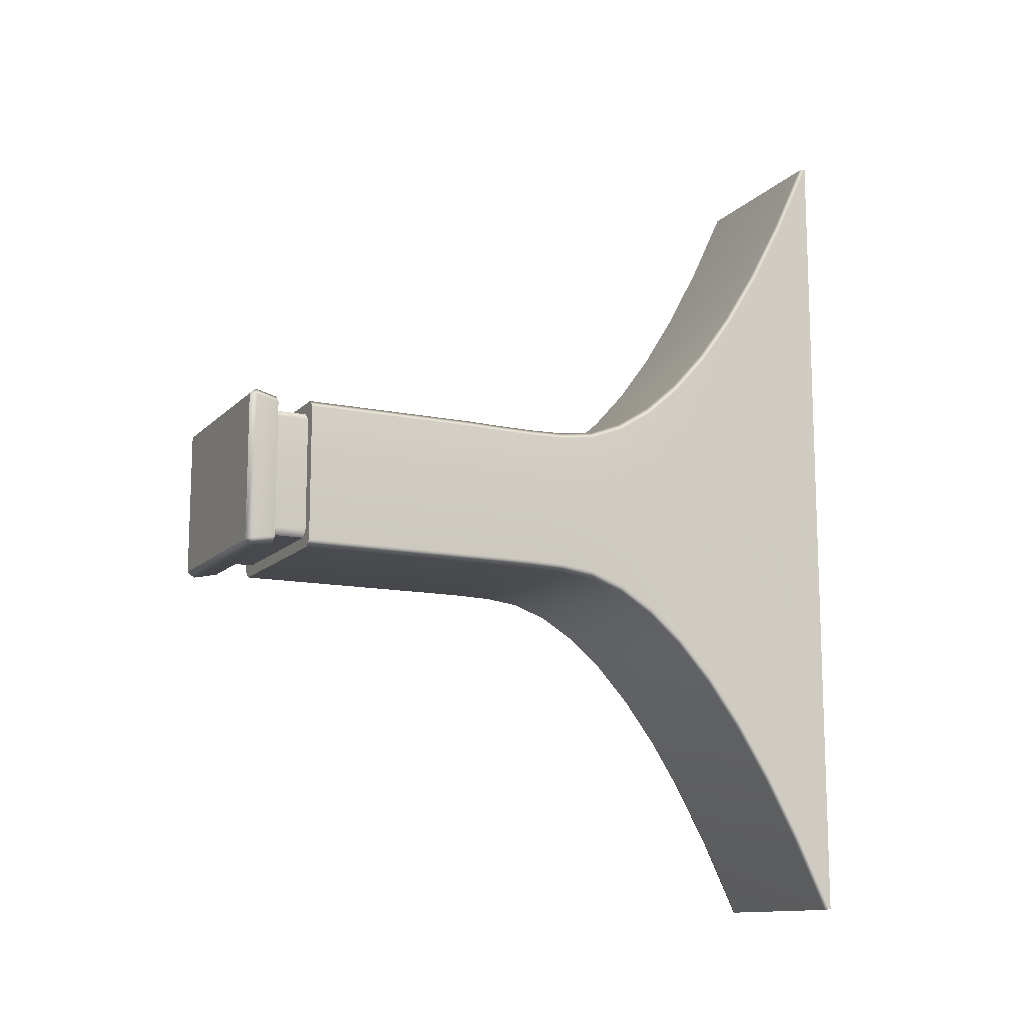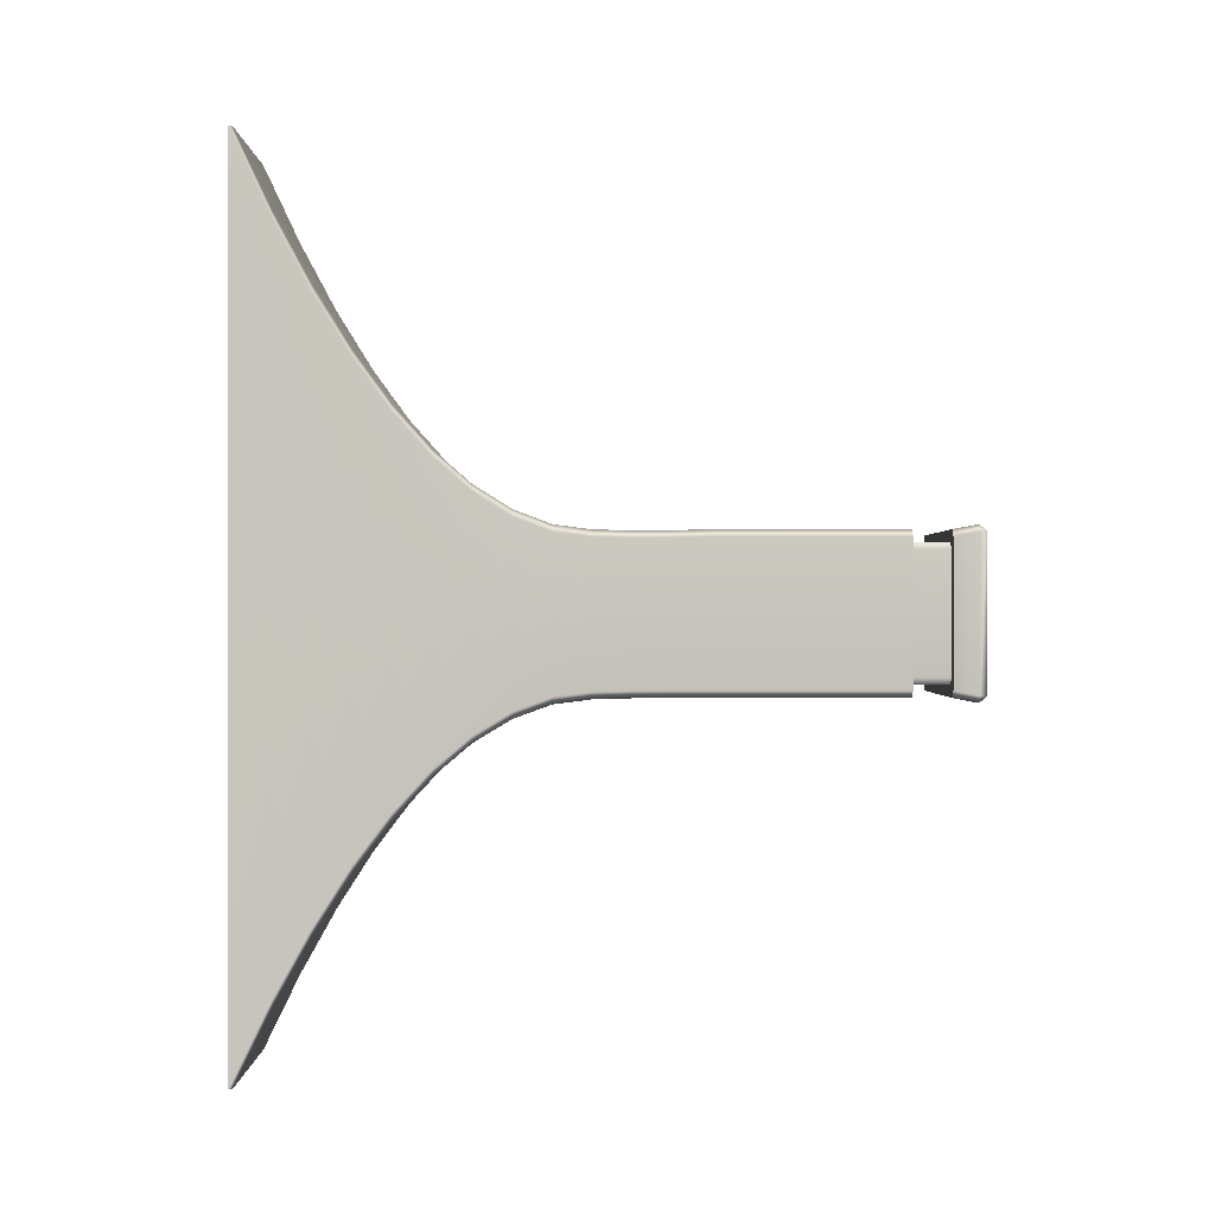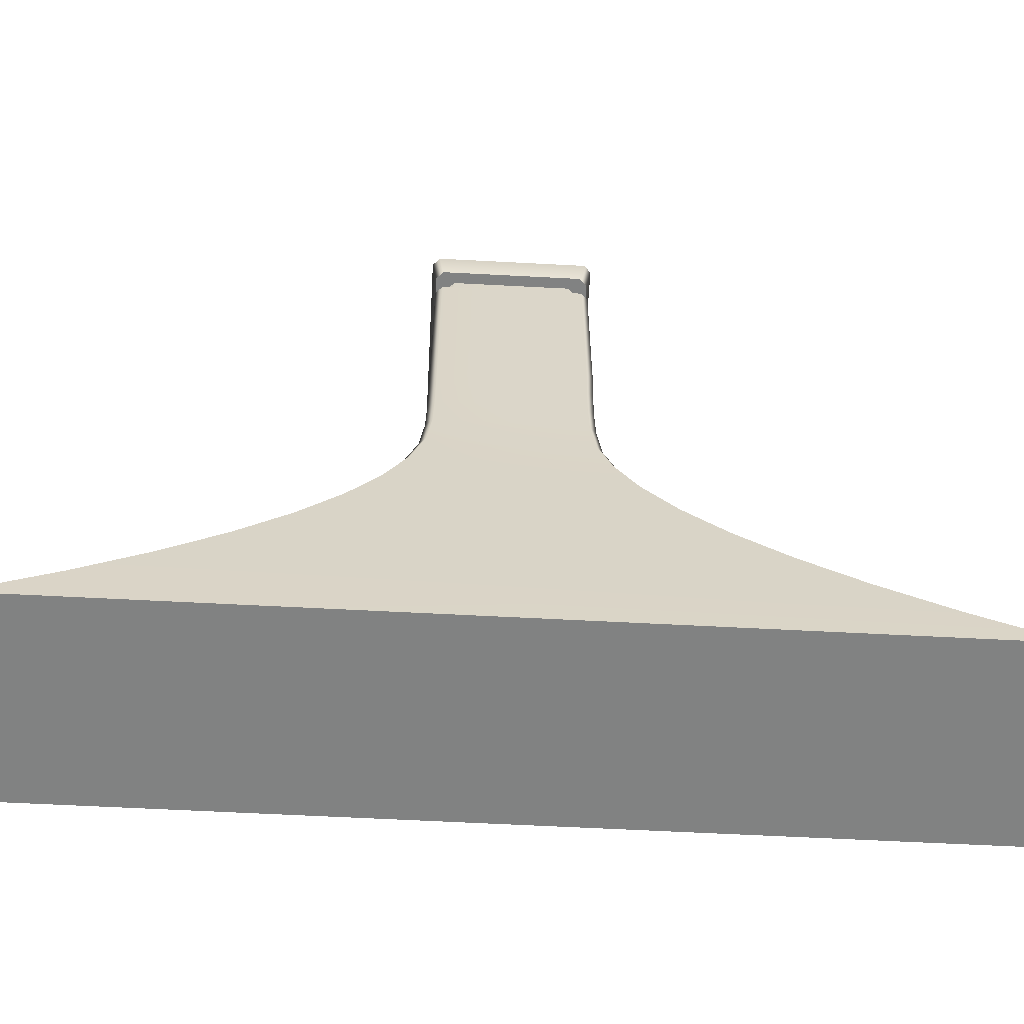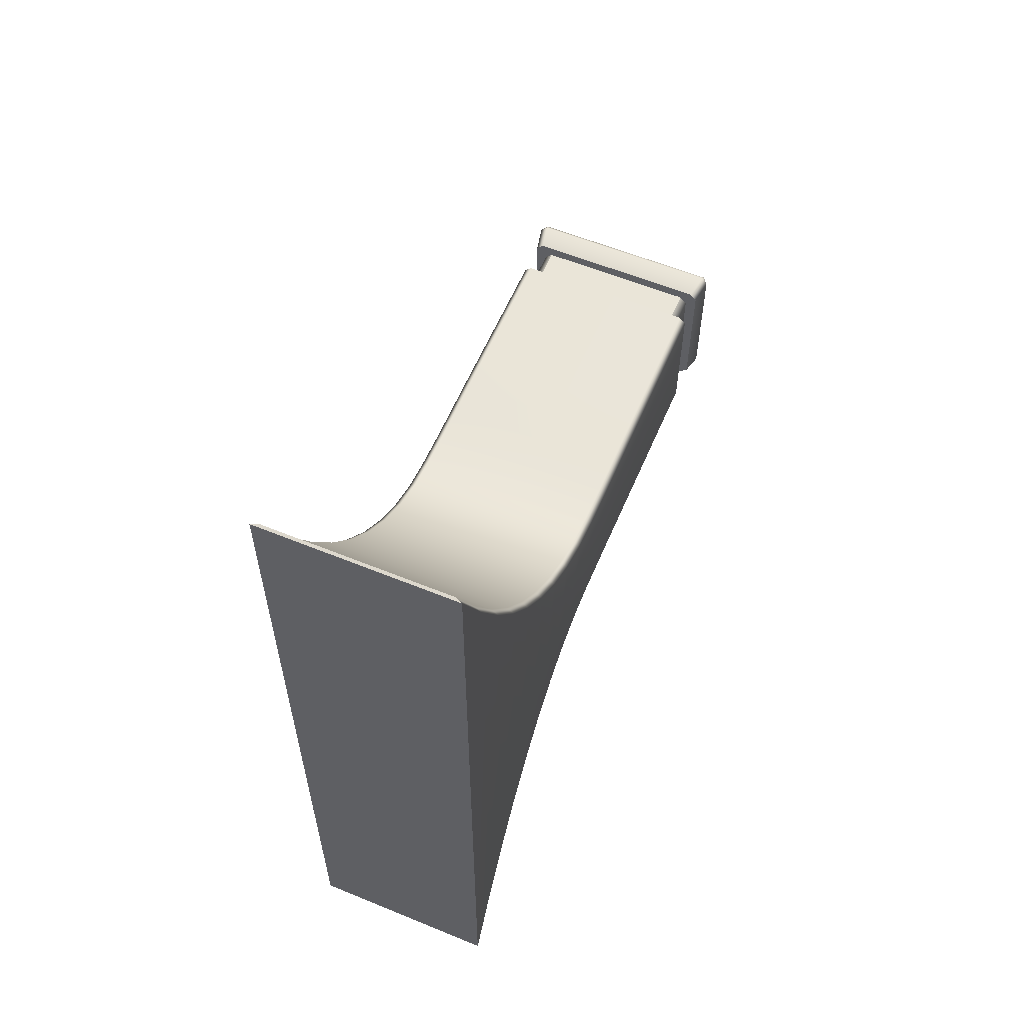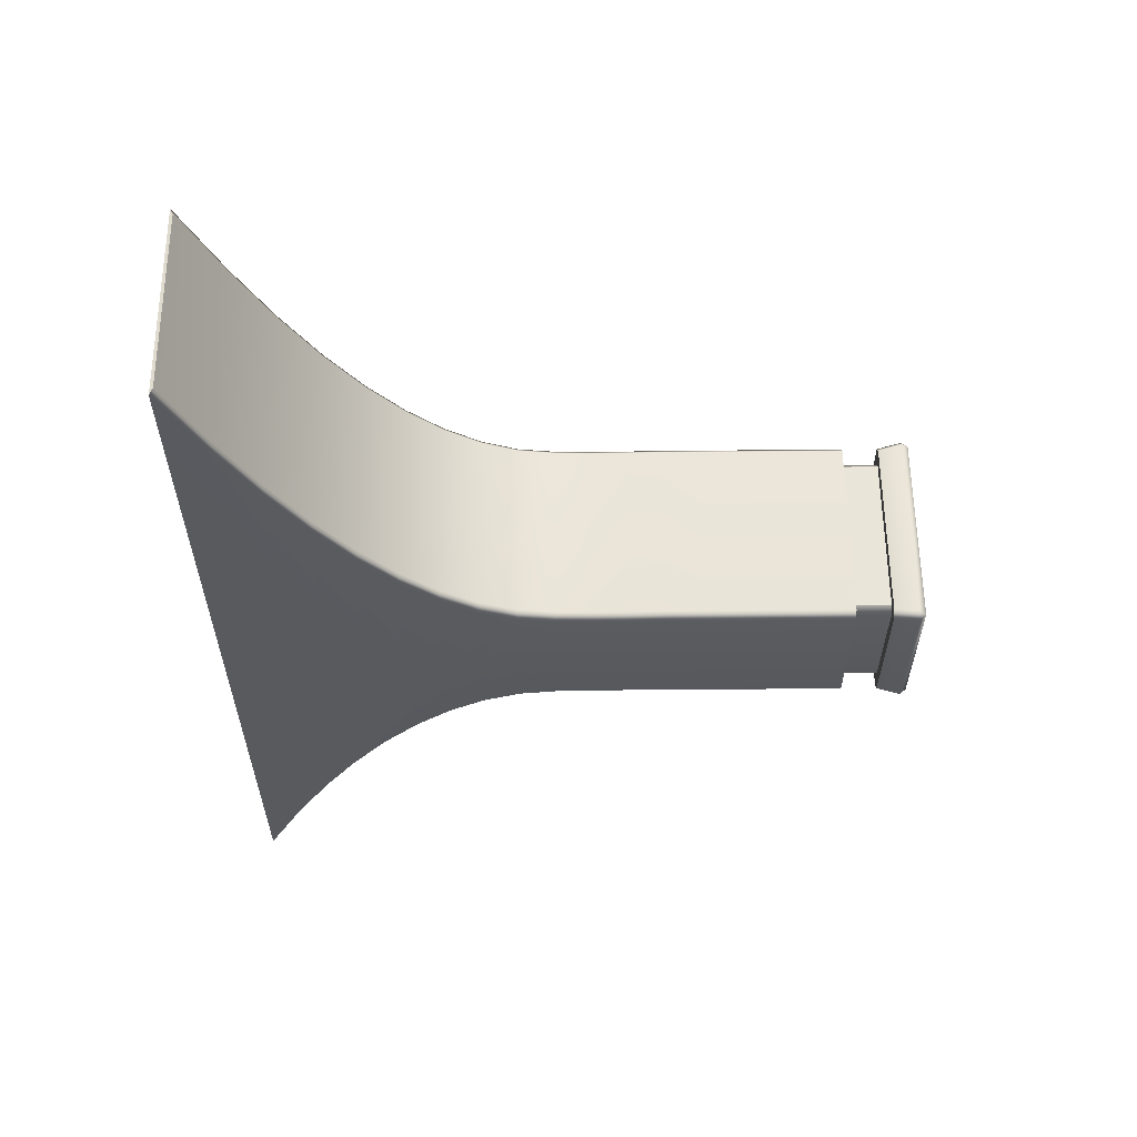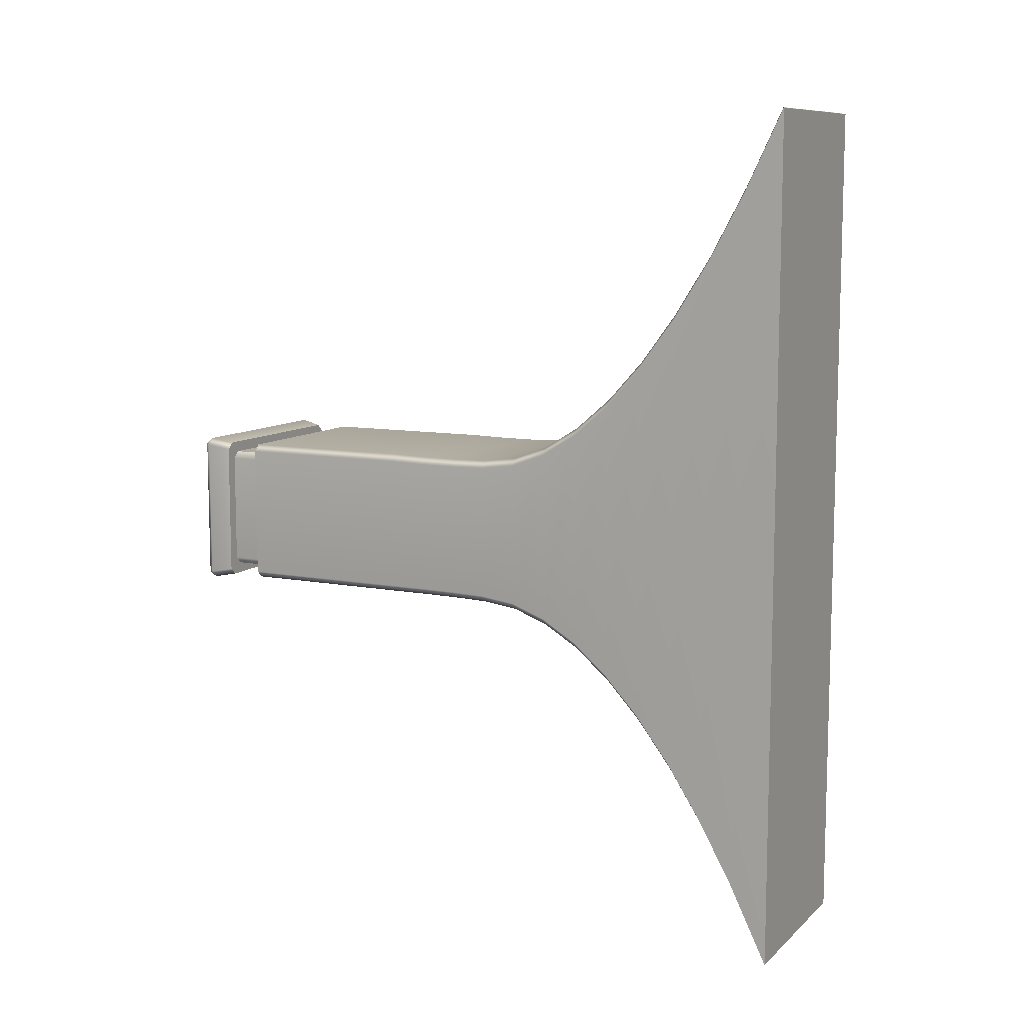
<metadata>
{"format":"obj","ext":"obj","renderer":"f3d","projection":"perspective","resolution":1024,"background":"white","views":[{"elev":-12.7,"azim":-116.0,"up":"+Z"},{"elev":-0.0,"azim":90.1,"up":"+Z"},{"elev":-60.6,"azim":-93.1,"up":"+Y"},{"elev":58.7,"azim":22.9,"up":"+Z"},{"elev":58.4,"azim":89.5,"up":"+Z"},{"elev":9.6,"azim":-63.4,"up":"+Z"}]}
</metadata>
<code>
o WALLPIECE_CONCRETE_COLUMN_01
v 0.08635 -0.3521 0.4123
v 0.08635 -0.3182 0.3407
v -0.08635 -0.3182 0.3407
v -0.08635 -0.3521 0.4123
v 0.08635 -0.2844 0.2776
v -0.08635 -0.2844 0.2776
v 0.08635 -0.2505 0.223
v -0.08635 -0.2505 0.223
v 0.08635 -0.2167 0.1767
v -0.08635 -0.2167 0.1767
v 0.08635 -0.1828 0.1388
v -0.08635 -0.1828 0.1388
v 0.08635 -0.149 0.1092
v -0.08635 -0.149 0.1092
v 0.08635 -0.1151 0.08799
v -0.08635 -0.1151 0.08799
v 0.08635 -0.08128 0.07516
v -0.08635 -0.08128 0.07516
v 0.08635 -0.04743 0.0707
v -0.08635 -0.04743 0.0707
v 0.08635 -0.01358 0.0699
v -0.08635 -0.01358 0.0699
v 0.08635 0.02027 0.07005
v -0.08635 0.02027 0.07005
v 0.08635 0.05412 0.07086
v -0.08635 0.05412 0.07086
v 0.08635 0.08797 0.07086
v -0.08635 0.08797 0.07086
v 0.08635 0.1218 0.07086
v -0.08635 0.1218 0.07086
v 0.08635 0.1557 0.07086
v -0.08635 0.1557 0.07086
v 0.08635 0.1895 0.07086
v -0.08635 0.1895 0.07086
v 0.08635 0.2234 0.07086
v -0.08635 0.2234 0.07086
v 0.09295 -0.3182 0.3341
v 0.09295 -0.3549 0.4116
v -0.09295 -0.3182 0.3341
v -0.09295 -0.3549 0.4116
v 0.09295 -0.2844 0.271
v 0.09295 -0.2505 0.2164
v -0.09295 -0.2167 0.1701
v -0.09295 -0.2505 0.2164
v 0.09295 -0.2167 0.1701
v -0.09295 -0.1828 0.1321
v 0.09295 -0.1828 0.1321
v -0.09295 -0.149 0.1026
v 0.09295 -0.149 0.1026
v -0.09295 -0.1151 0.08139
v 0.09295 -0.1151 0.08139
v -0.09295 -0.08128 0.06856
v 0.09295 -0.08128 0.06856
v -0.09295 -0.04743 0.0641
v 0.09295 -0.04743 0.0641
v -0.09295 -0.01358 0.0633
v 0.09295 -0.01358 0.0633
v -0.09295 0.02027 0.06345
v 0.09295 0.02027 0.06345
v -0.09295 0.05412 0.06425
v 0.09295 0.05412 0.06425
v -0.09295 0.08797 0.06425
v 0.09295 0.08797 0.06425
v -0.09295 0.1218 0.06425
v 0.09295 0.1218 0.06425
v -0.09295 0.1557 0.06425
v 0.09295 0.1557 0.06425
v -0.09295 0.1895 0.06425
v 0.09295 0.1895 0.06425
v -0.09295 0.2234 0.06425
v -0.09295 -0.2844 0.271
v 0.09295 0.2234 0.06425
v -0.08635 -0.352 -0.4031
v -0.08635 -0.3182 -0.3339
v 0.08635 -0.3182 -0.3339
v 0.08635 -0.352 -0.4031
v 0.08635 0.1895 -0.07201
v -0.08635 0.1895 -0.07201
v -0.08635 0.2234 -0.07201
v 0.08635 0.2234 -0.07201
v 0.08635 0.1557 -0.07201
v -0.08635 0.1557 -0.07201
v 0.08635 0.1218 -0.07201
v -0.08635 0.1218 -0.07201
v 0.08635 0.08797 -0.07201
v -0.08635 0.08797 -0.07201
v 0.08635 0.05412 -0.07201
v -0.08635 0.05412 -0.07201
v 0.08635 0.02027 -0.072
v -0.08635 0.02027 -0.072
v 0.08635 -0.01358 -0.07224
v -0.08635 -0.01358 -0.07224
v 0.08635 -0.04743 -0.07317
v -0.08635 -0.04743 -0.07317
v 0.08635 -0.08128 -0.07748
v -0.08635 -0.08128 -0.07748
v 0.08635 -0.1151 -0.08987
v -0.08635 -0.1151 -0.08987
v 0.08635 -0.149 -0.1103
v -0.08635 -0.149 -0.1103
v 0.08635 -0.1828 -0.1389
v -0.08635 -0.1828 -0.1389
v 0.08635 -0.2844 -0.273
v -0.08635 -0.2844 -0.273
v -0.08635 -0.2505 -0.2202
v 0.08635 -0.2505 -0.2202
v -0.08635 -0.2167 -0.1755
v 0.08635 -0.2167 -0.1755
v 0.09295 -0.3549 -0.4024
v 0.09295 -0.3182 -0.3273
v -0.09295 -0.3182 -0.3273
v -0.09295 -0.3549 -0.4024
v -0.09295 -0.2167 -0.1689
v -0.09295 -0.2505 -0.2136
v -0.09295 -0.2844 -0.2664
v -0.09295 -0.1828 -0.1323
v -0.09295 -0.149 -0.1037
v -0.09295 -0.1151 -0.08327
v -0.09295 -0.08128 -0.07088
v -0.09295 -0.04743 -0.06657
v -0.09295 -0.01358 -0.06564
v -0.09295 0.02027 -0.0654
v -0.09295 0.05412 -0.06541
v -0.09295 0.08797 -0.06541
v -0.09295 0.1218 -0.06541
v -0.09295 0.1557 -0.06541
v -0.09295 0.1895 -0.06541
v -0.09295 0.2234 -0.06541
v 0.09295 -0.2844 -0.2664
v 0.09295 -0.2505 -0.2136
v 0.09295 -0.2167 -0.1689
v 0.09295 -0.1828 -0.1323
v 0.09295 -0.149 -0.1037
v 0.09295 -0.1151 -0.08327
v 0.09295 -0.08128 -0.07088
v 0.09295 -0.04743 -0.06657
v 0.09295 -0.01358 -0.06564
v 0.09295 0.02027 -0.0654
v 0.09295 0.05412 -0.06541
v 0.09295 0.08797 -0.06541
v 0.09295 0.1218 -0.06541
v 0.09295 0.1557 -0.06541
v 0.09295 0.1895 -0.06541
v 0.09295 0.2234 -0.06541
v -0.07574 0.2234 0.06024
v 0.07574 0.2234 0.06024
v 0.07574 0.2572 0.06024
v -0.07574 0.2572 0.06024
v 0.08234 0.2234 0.05364
v -0.08234 0.2234 0.05364
v 0.07574 0.2234 -0.0614
v -0.07574 0.2234 -0.0614
v 0.08234 0.2234 -0.0548
v -0.08234 0.2234 -0.0548
v 0.08635 0.2572 0.07086
v -0.08635 0.2572 0.07086
v -0.09295 0.2572 0.06425
v -0.08234 0.2572 0.05364
v 0.09295 0.2572 0.06425
v 0.08234 0.2572 0.05364
v -0.07574 0.2572 -0.0614
v -0.08635 0.2572 -0.07201
v 0.08635 0.2572 -0.07201
v 0.07574 0.2572 -0.0614
v 0.08234 0.2572 -0.0548
v 0.09295 0.2572 -0.06541
v -0.09295 0.2572 -0.06541
v -0.08234 0.2572 -0.0548
v 0.09052 0.2792 0.07502
v -0.09052 0.2792 0.07502
v -0.09052 0.2792 -0.07618
v 0.09052 0.2792 -0.07618
v -0.09712 0.2792 0.06842
v -0.09712 0.2792 -0.06958
v -0.09172 0.2856 0.06963
v -0.09172 0.2856 -0.07079
v 0.09712 0.2792 0.06842
v 0.09712 0.2792 -0.06958
v 0.09172 0.2856 0.06963
v 0.09172 0.2856 -0.07079
f 1 2 3
f 3 4 1
f 3 2 5
f 5 6 3
f 6 5 7
f 7 8 6
f 8 7 9
f 9 10 8
f 10 9 11
f 11 12 10
f 12 11 13
f 13 14 12
f 14 13 15
f 15 16 14
f 16 15 17
f 17 18 16
f 18 17 19
f 19 20 18
f 20 19 21
f 21 22 20
f 22 21 23
f 23 24 22
f 24 23 25
f 25 26 24
f 26 25 27
f 27 28 26
f 28 27 29
f 29 30 28
f 30 29 31
f 31 32 30
f 32 31 33
f 33 34 32
f 34 33 35
f 35 36 34
f 37 2 1
f 1 38 37
f 3 39 40
f 40 4 3
f 2 37 41
f 41 5 2
f 5 41 42
f 42 7 5
f 10 43 44
f 44 8 10
f 7 42 45
f 45 9 7
f 12 46 43
f 43 10 12
f 9 45 47
f 47 11 9
f 14 48 46
f 46 12 14
f 11 47 49
f 49 13 11
f 16 50 48
f 48 14 16
f 13 49 51
f 51 15 13
f 18 52 50
f 50 16 18
f 15 51 53
f 53 17 15
f 20 54 52
f 52 18 20
f 17 53 55
f 55 19 17
f 22 56 54
f 54 20 22
f 19 55 57
f 57 21 19
f 24 58 56
f 56 22 24
f 21 57 59
f 59 23 21
f 26 60 58
f 58 24 26
f 23 59 61
f 61 25 23
f 28 62 60
f 60 26 28
f 25 61 63
f 63 27 25
f 30 64 62
f 62 28 30
f 27 63 65
f 65 29 27
f 32 66 64
f 64 30 32
f 29 65 67
f 67 31 29
f 34 68 66
f 66 32 34
f 31 67 69
f 69 33 31
f 36 70 68
f 68 34 36
f 71 6 8
f 8 44 71
f 39 3 6
f 6 71 39
f 72 35 33
f 33 69 72
f 73 74 75
f 75 76 73
f 77 78 79
f 79 80 77
f 81 82 78
f 78 77 81
f 83 84 82
f 82 81 83
f 85 86 84
f 84 83 85
f 87 88 86
f 86 85 87
f 89 90 88
f 88 87 89
f 91 92 90
f 90 89 91
f 93 94 92
f 92 91 93
f 95 96 94
f 94 93 95
f 97 98 96
f 96 95 97
f 99 100 98
f 98 97 99
f 101 102 100
f 100 99 101
f 103 104 105
f 105 106 103
f 75 74 104
f 104 103 75
f 106 105 107
f 107 108 106
f 108 107 102
f 102 101 108
f 109 110 37
f 37 38 109
f 40 39 111
f 111 112 40
f 44 43 113
f 113 114 44
f 71 44 114
f 114 115 71
f 43 46 116
f 116 113 43
f 39 71 115
f 115 111 39
f 46 48 117
f 117 116 46
f 48 50 118
f 118 117 48
f 50 52 119
f 119 118 50
f 52 54 120
f 120 119 52
f 54 56 121
f 121 120 54
f 56 58 122
f 122 121 56
f 58 60 123
f 123 122 58
f 60 62 124
f 124 123 60
f 62 64 125
f 125 124 62
f 64 66 126
f 126 125 64
f 66 68 127
f 127 126 66
f 68 70 128
f 128 127 68
f 110 129 41
f 41 37 110
f 129 130 42
f 42 41 129
f 130 131 45
f 45 42 130
f 131 132 47
f 47 45 131
f 132 133 49
f 49 47 132
f 133 134 51
f 51 49 133
f 134 135 53
f 53 51 134
f 135 136 55
f 55 53 135
f 136 137 57
f 57 55 136
f 137 138 59
f 59 57 137
f 138 139 61
f 61 59 138
f 139 140 63
f 63 61 139
f 140 141 65
f 65 63 140
f 141 142 67
f 67 65 141
f 142 143 69
f 69 67 142
f 143 144 72
f 72 69 143
f 75 110 109
f 109 76 75
f 80 144 143
f 143 77 80
f 104 115 114
f 114 105 104
f 74 111 115
f 115 104 74
f 111 74 73
f 73 112 111
f 113 107 105
f 105 114 113
f 116 102 107
f 107 113 116
f 117 100 102
f 102 116 117
f 118 98 100
f 100 117 118
f 119 96 98
f 98 118 119
f 120 94 96
f 96 119 120
f 121 92 94
f 94 120 121
f 122 90 92
f 92 121 122
f 123 88 90
f 90 122 123
f 124 86 88
f 88 123 124
f 125 84 86
f 86 124 125
f 126 82 84
f 84 125 126
f 127 78 82
f 82 126 127
f 128 79 78
f 78 127 128
f 110 75 103
f 103 129 110
f 129 103 106
f 106 130 129
f 130 106 108
f 108 131 130
f 131 108 101
f 101 132 131
f 132 101 99
f 99 133 132
f 133 99 97
f 97 134 133
f 134 97 95
f 95 135 134
f 135 95 93
f 93 136 135
f 136 93 91
f 91 137 136
f 137 91 89
f 89 138 137
f 138 89 87
f 87 139 138
f 139 87 85
f 85 140 139
f 140 85 83
f 83 141 140
f 141 83 81
f 81 142 141
f 142 81 77
f 77 143 142
f 145 146 147
f 147 148 145
f 145 36 35
f 35 146 145
f 35 72 149
f 149 146 35
f 70 36 145
f 145 150 70
f 151 80 79
f 79 152 151
f 149 72 144
f 144 153 149
f 154 128 70
f 70 150 154
f 79 128 154
f 154 152 79
f 144 80 151
f 151 153 144
f 147 155 156
f 156 148 147
f 156 157 158
f 158 148 156
f 159 155 147
f 147 160 159
f 161 162 163
f 163 164 161
f 165 166 159
f 159 160 165
f 158 157 167
f 167 168 158
f 163 166 165
f 165 164 163
f 167 162 161
f 161 168 167
f 156 155 169
f 169 170 156
f 163 162 171
f 171 172 163
f 157 156 170
f 170 173 157
f 157 173 174
f 174 167 157
f 162 167 174
f 174 171 162
f 173 170 175
f 173 175 176
f 176 174 173
f 171 174 176
f 155 159 177
f 177 169 155
f 166 178 177
f 177 159 166
f 166 163 172
f 172 178 166
f 175 170 169
f 169 179 175
f 180 172 171
f 171 176 180
f 179 169 177
f 172 180 178
f 179 177 178
f 178 180 179
f 4 40 38
f 38 1 4
f 148 158 150
f 150 145 148
f 150 158 168
f 168 154 150
f 168 161 152
f 152 154 168
f 160 147 146
f 146 149 160
f 153 165 160
f 160 149 153
f 164 165 153
f 153 151 164
f 151 152 161
f 161 164 151
f 112 109 38
f 38 40 112
f 112 73 76
f 76 109 112
f 175 179 180
f 180 176 175

</code>
